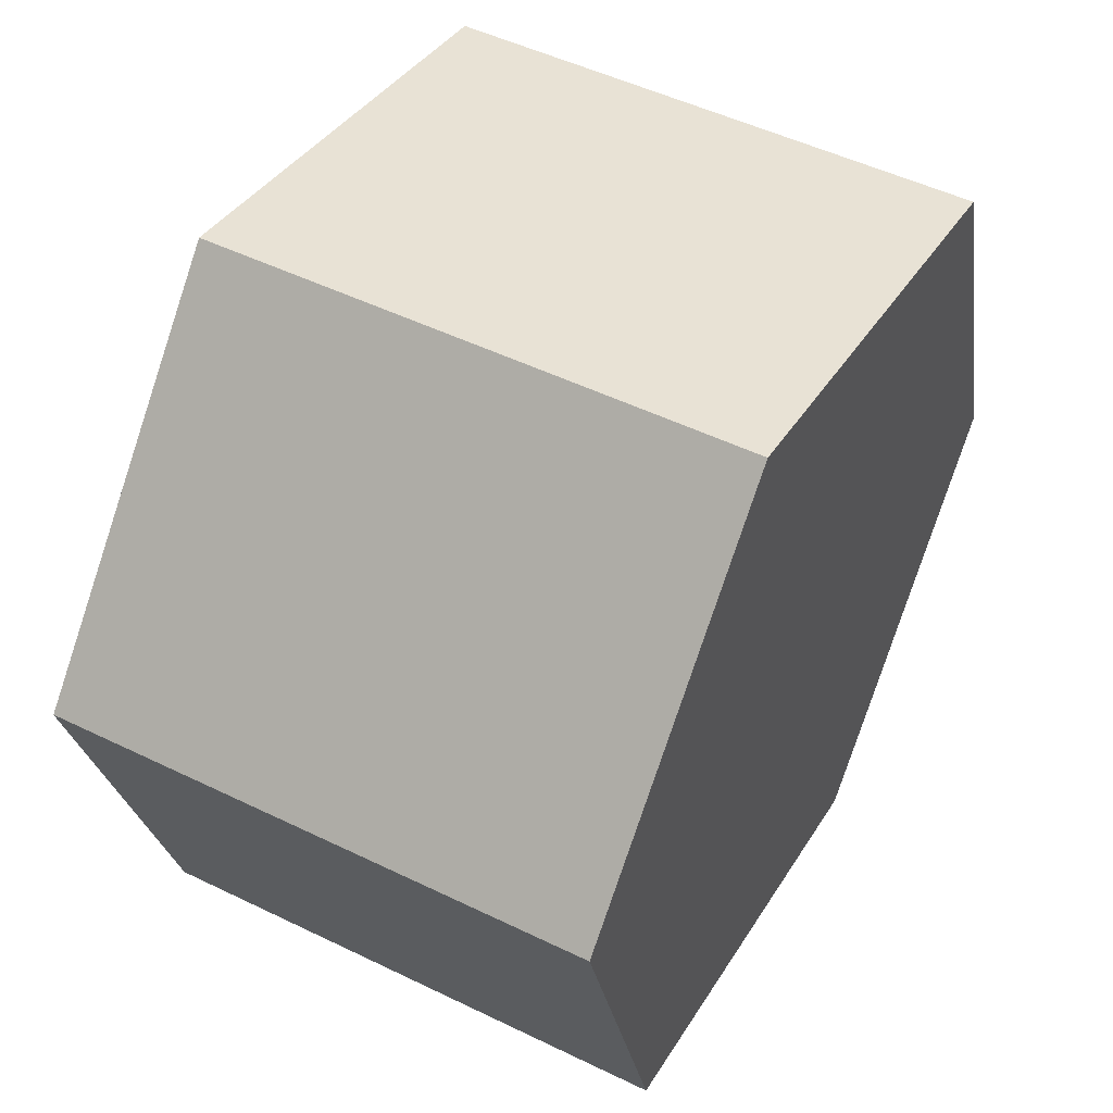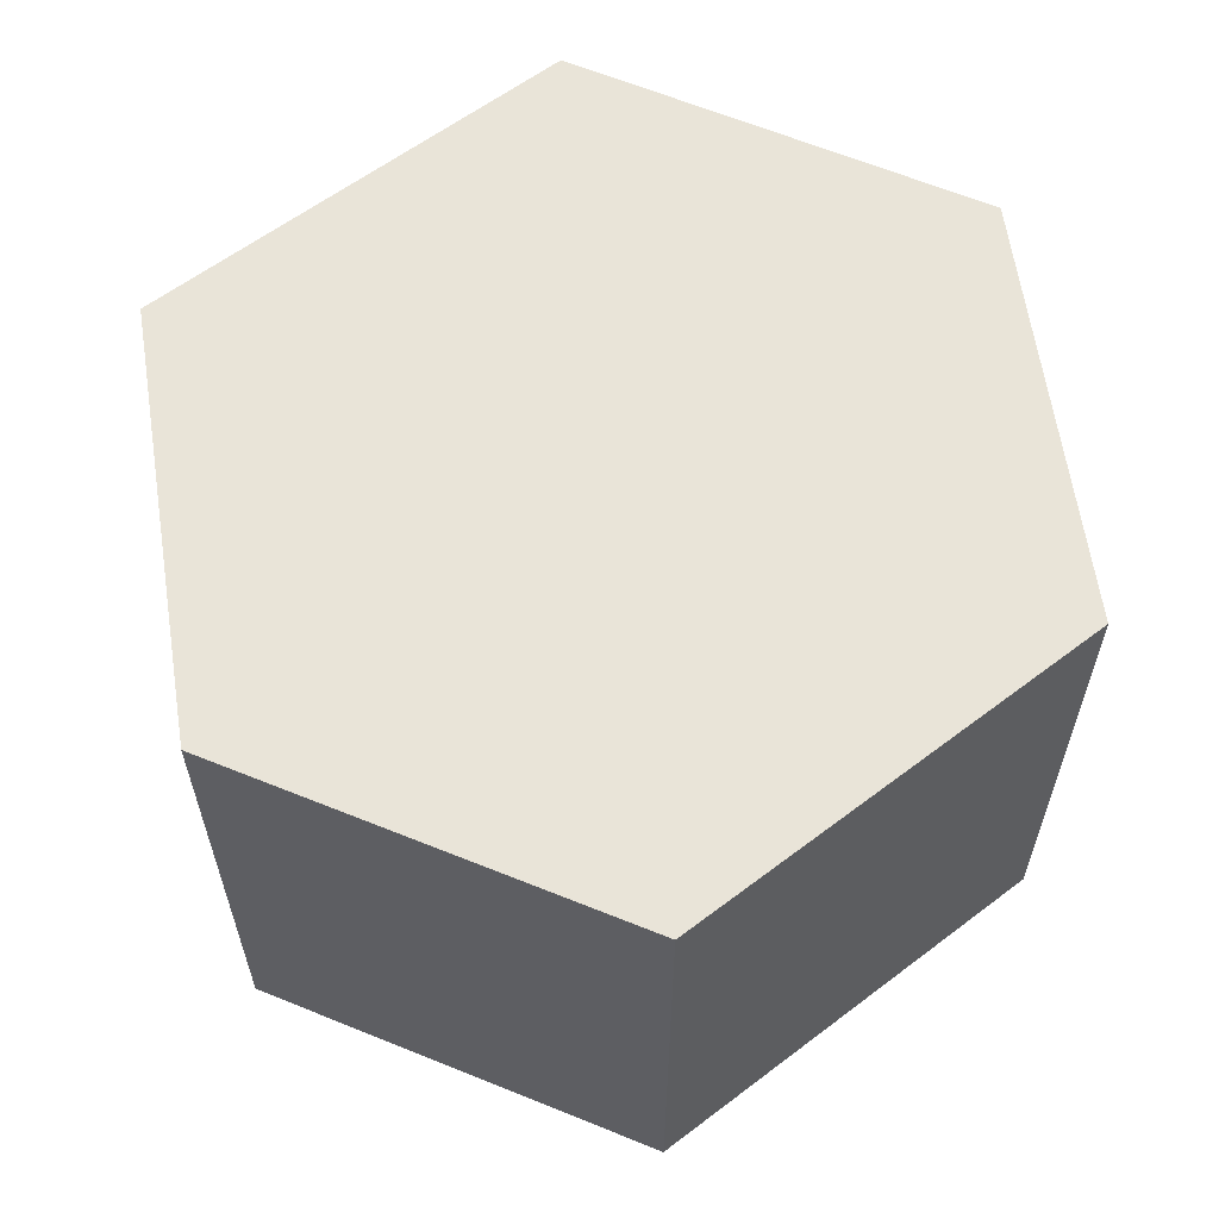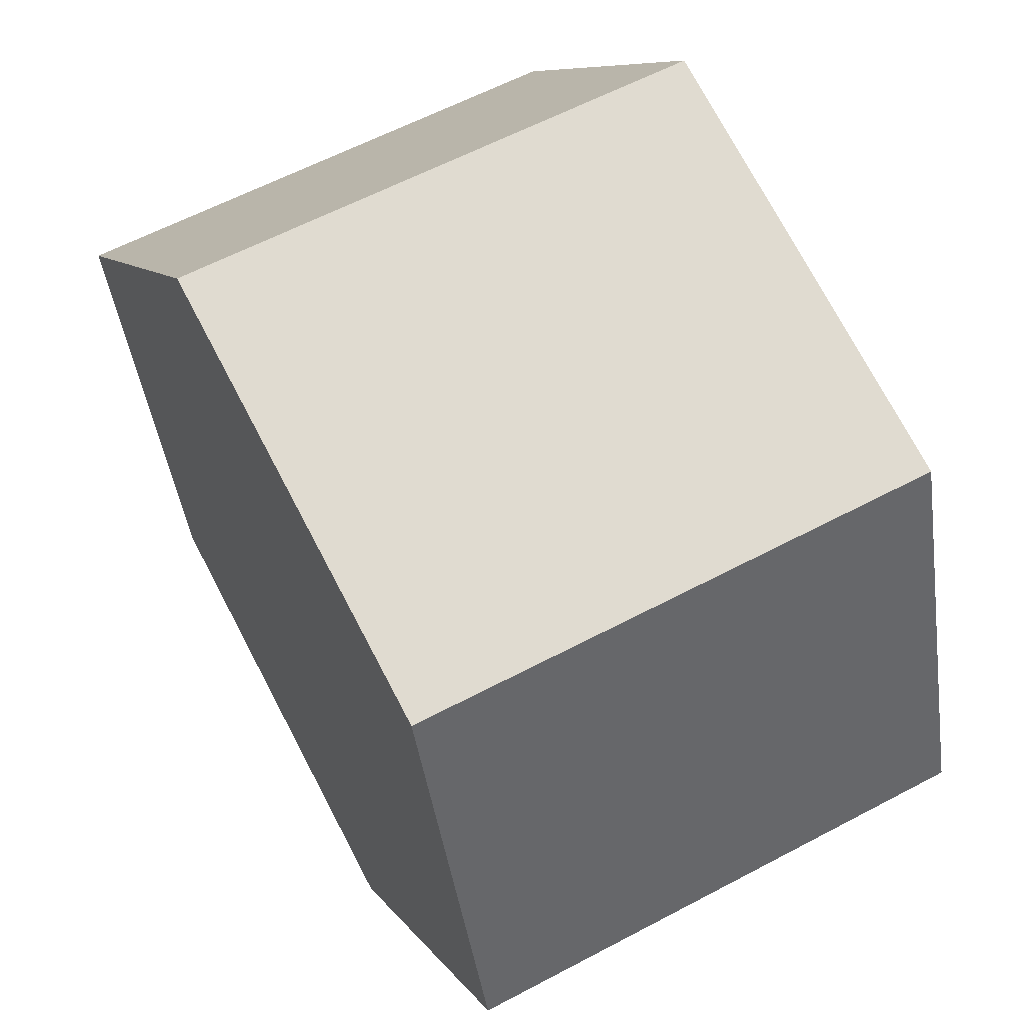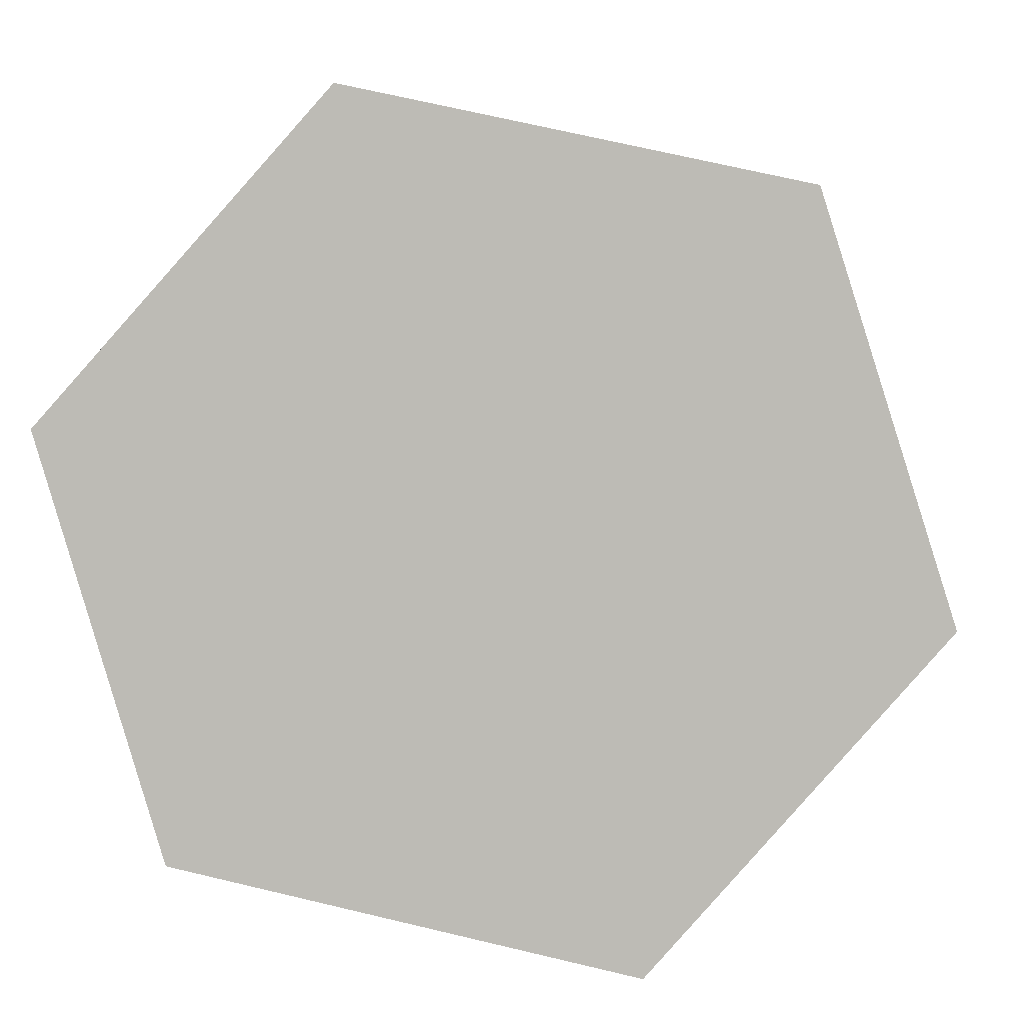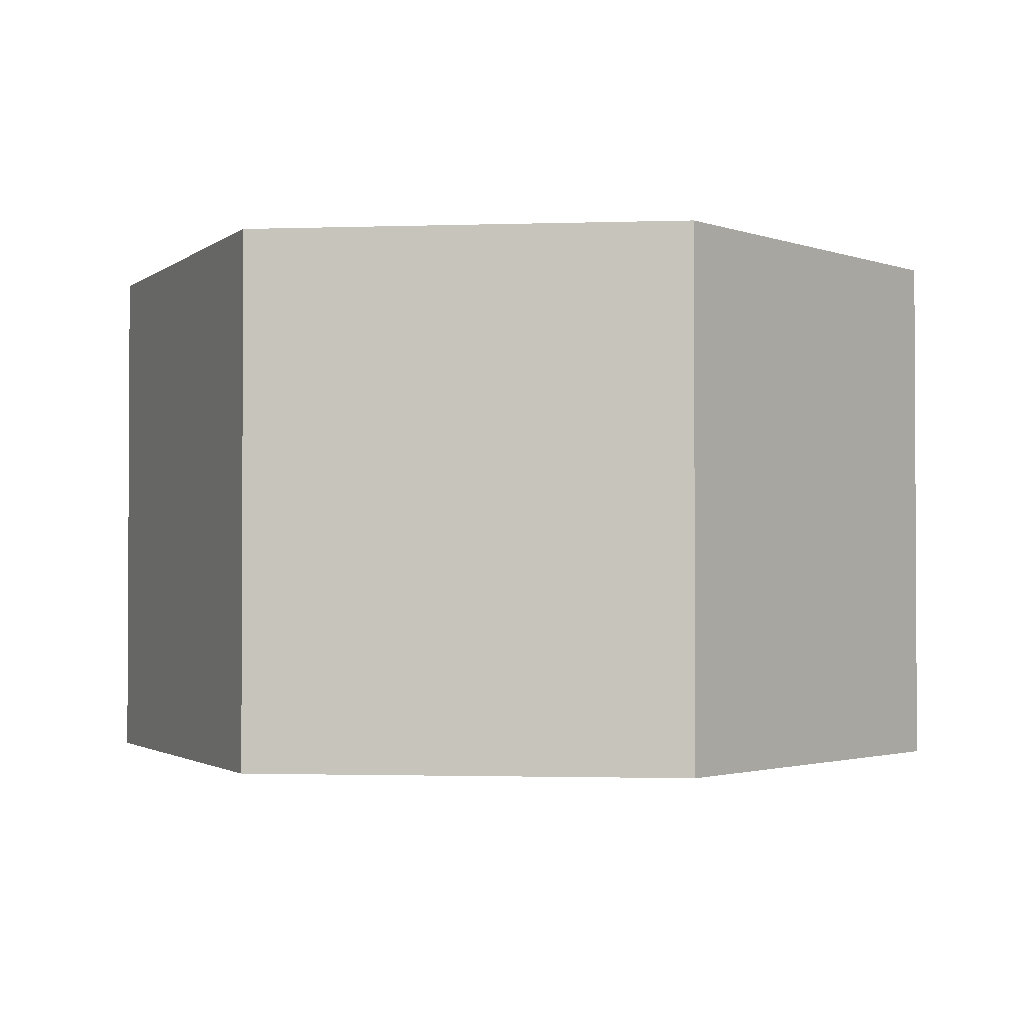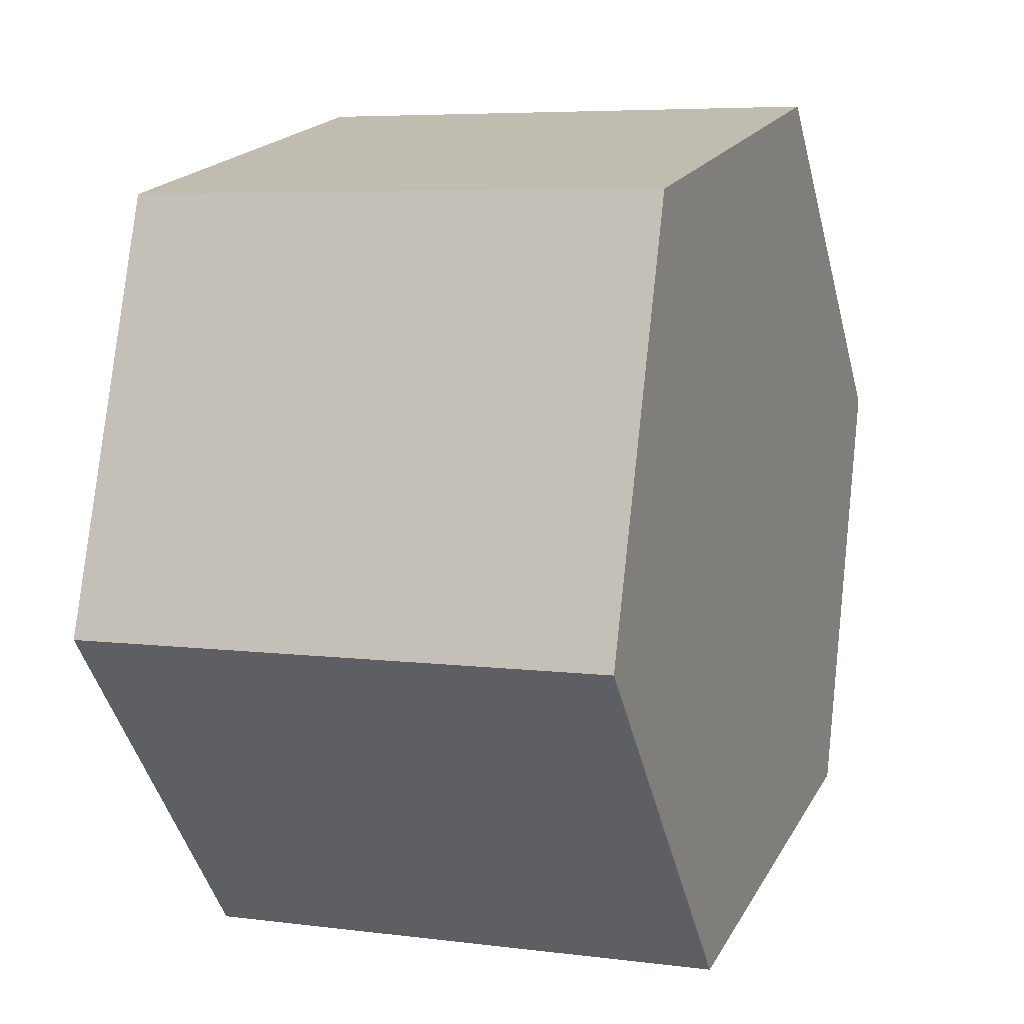
<metadata>
{"format":"obj","ext":"obj","renderer":"f3d","projection":"perspective","resolution":1024,"background":"white","views":[{"elev":50.2,"azim":118.1,"up":"+Z"},{"elev":60.7,"azim":-49.9,"up":"+Y"},{"elev":60.3,"azim":-118.5,"up":"+Z"},{"elev":4.8,"azim":-175.1,"up":"+Z"},{"elev":-1.8,"azim":54.7,"up":"+Y"},{"elev":6.0,"azim":-68.6,"up":"+Z"}]}
</metadata>
<code>
v  0 2.343 1.435e-16
v  3.324 2.343 -1.047
v  1.286 2.343 -1.49
v  0.579 2.343 1.828
v  2.579 2.343 2.256
v  3.881 2.343 0.818
v  0 0 0
v  0.579 -1.119e-16 1.828
v  2.579 -1.381e-16 2.256
v  3.881 -5.009e-17 0.818
v  3.324 6.411e-17 -1.047
v  1.286 9.124e-17 -1.49
g defaultobject
f 1 2 3
f 2 1 4
f 2 4 5
f 2 5 6
f 7 4 1
f 4 7 8
f 8 5 4
f 5 8 9
f 9 6 5
f 6 9 10
f 10 2 6
f 2 10 11
f 11 3 2
f 3 11 12
f 12 1 3
f 1 12 7
f 9 11 10
f 11 9 8
f 11 8 12
f 12 8 7

</code>
